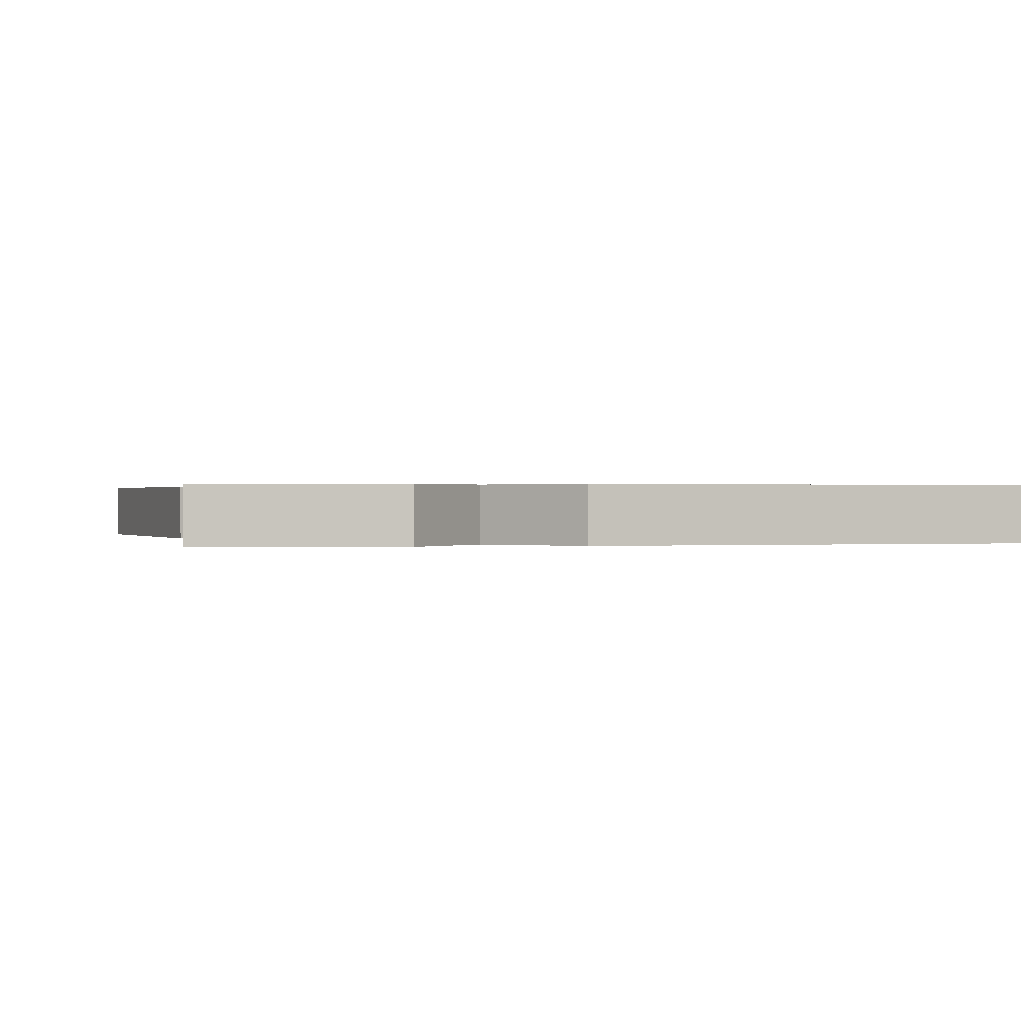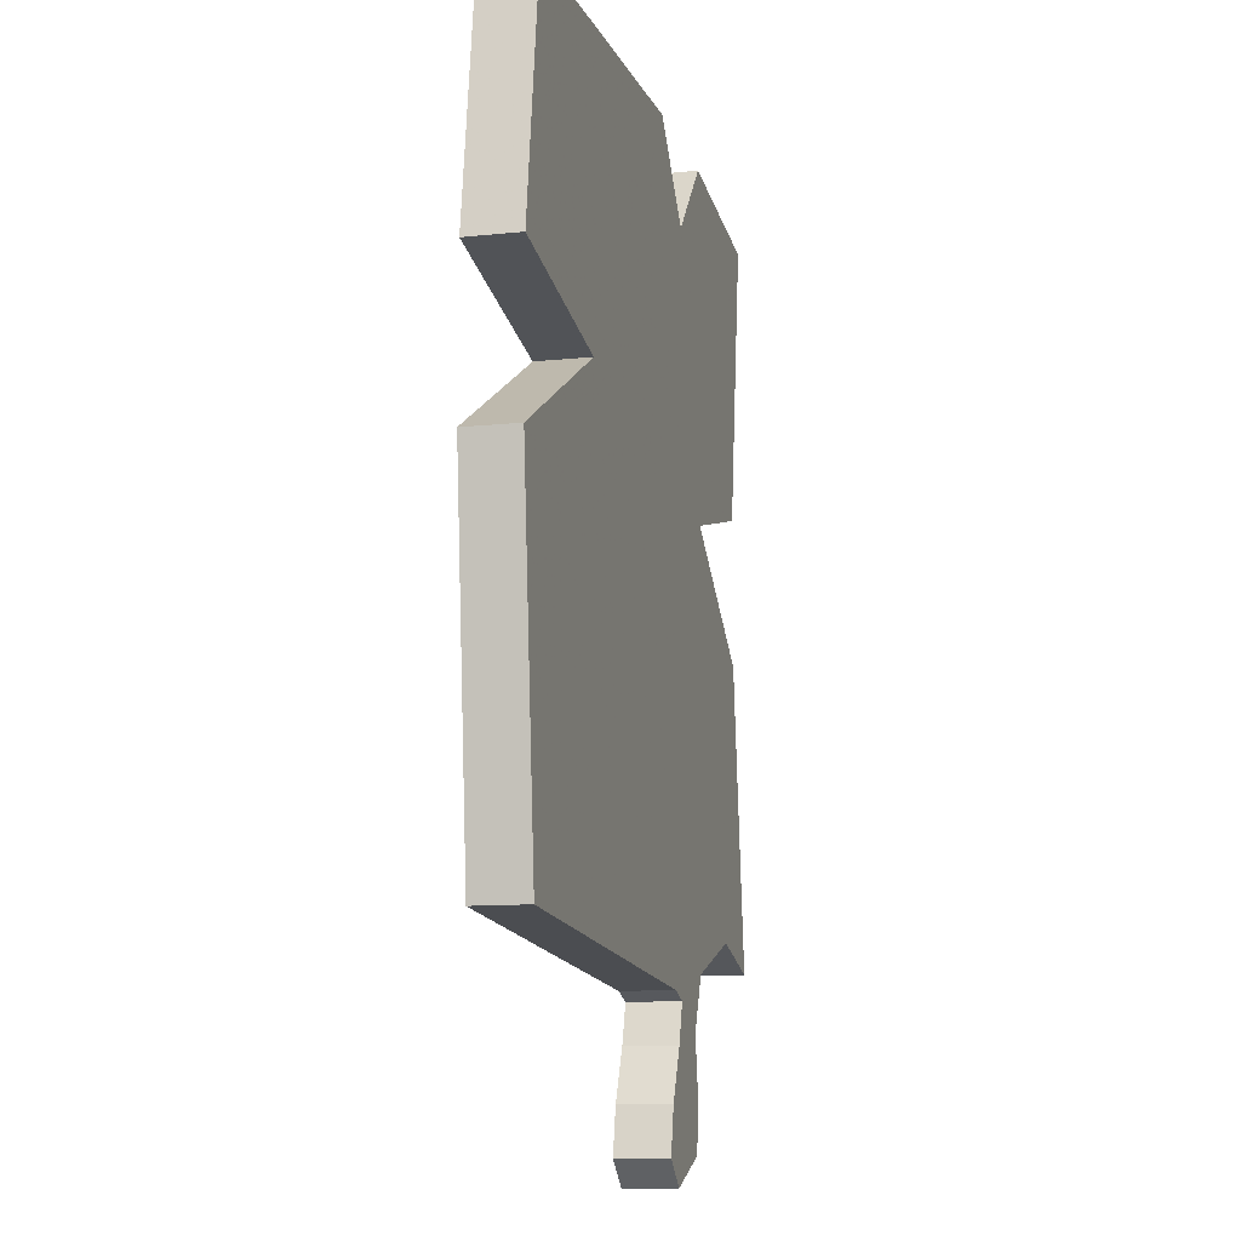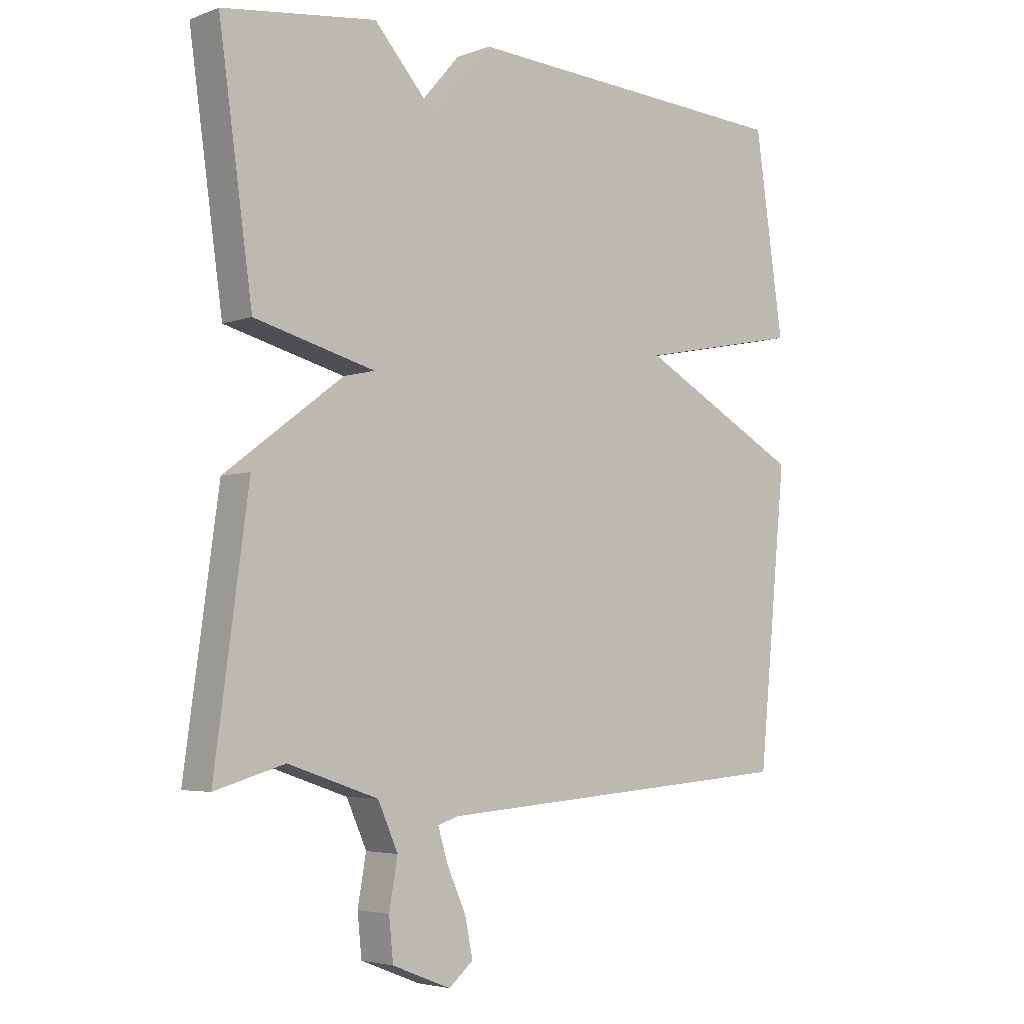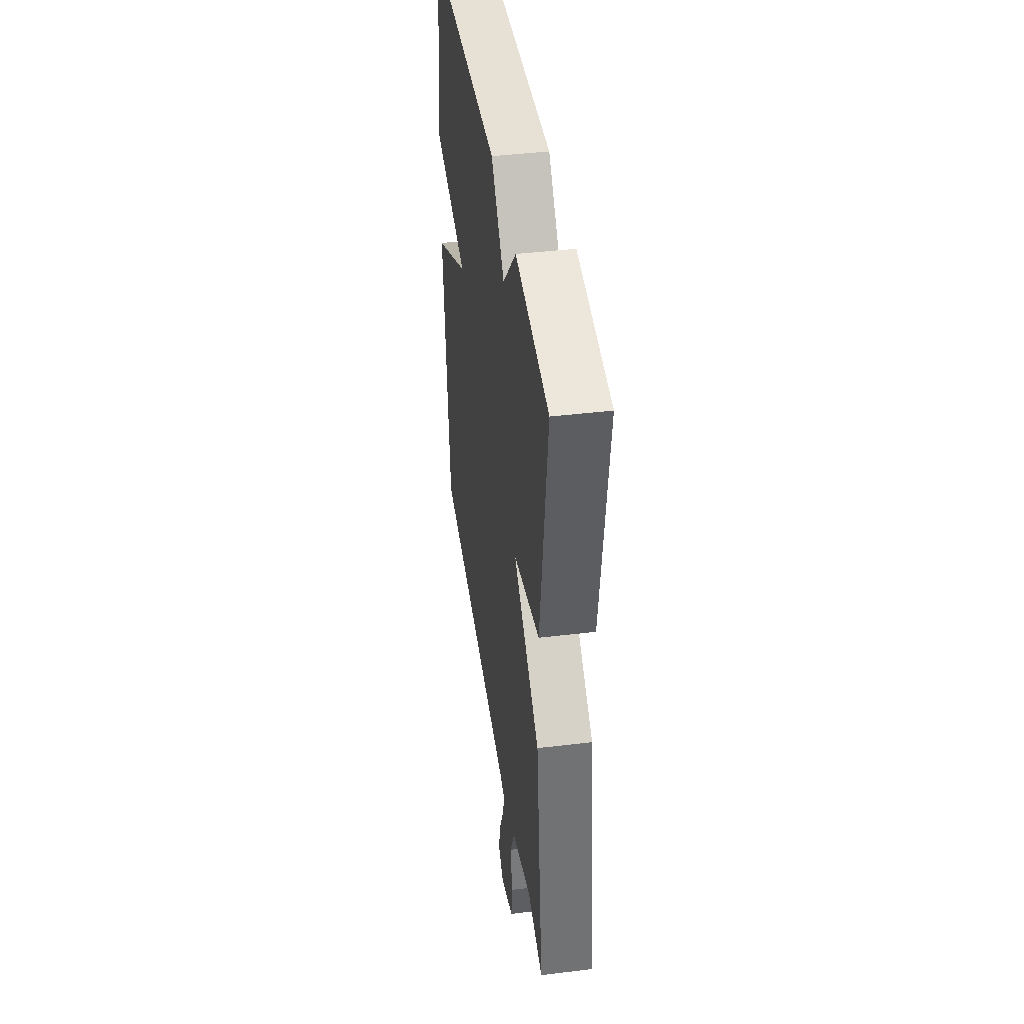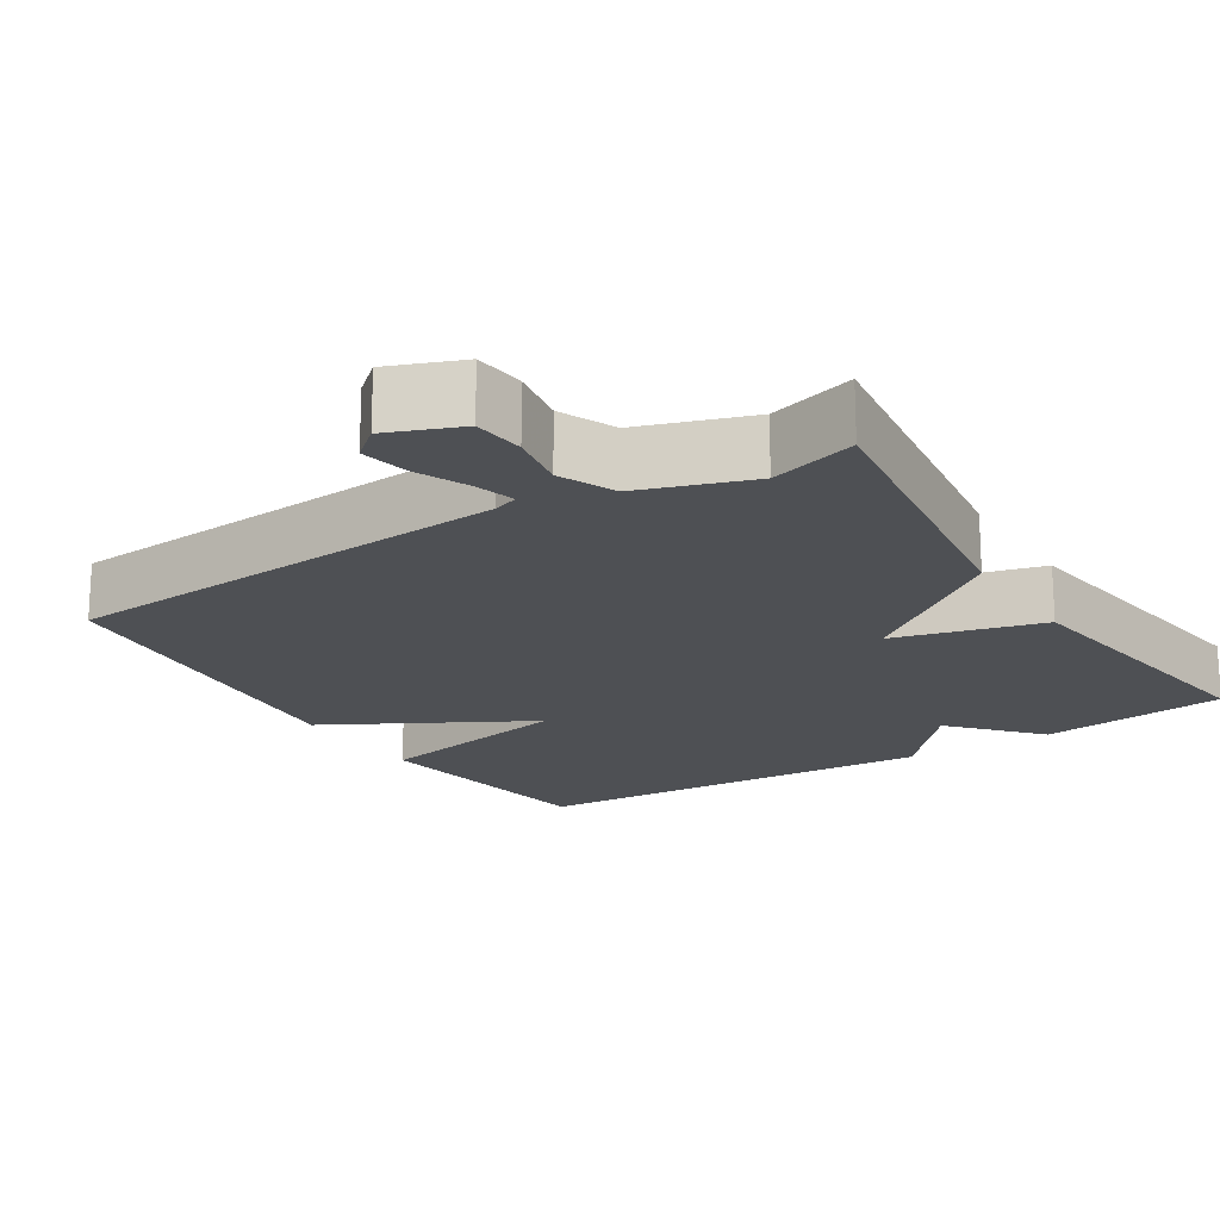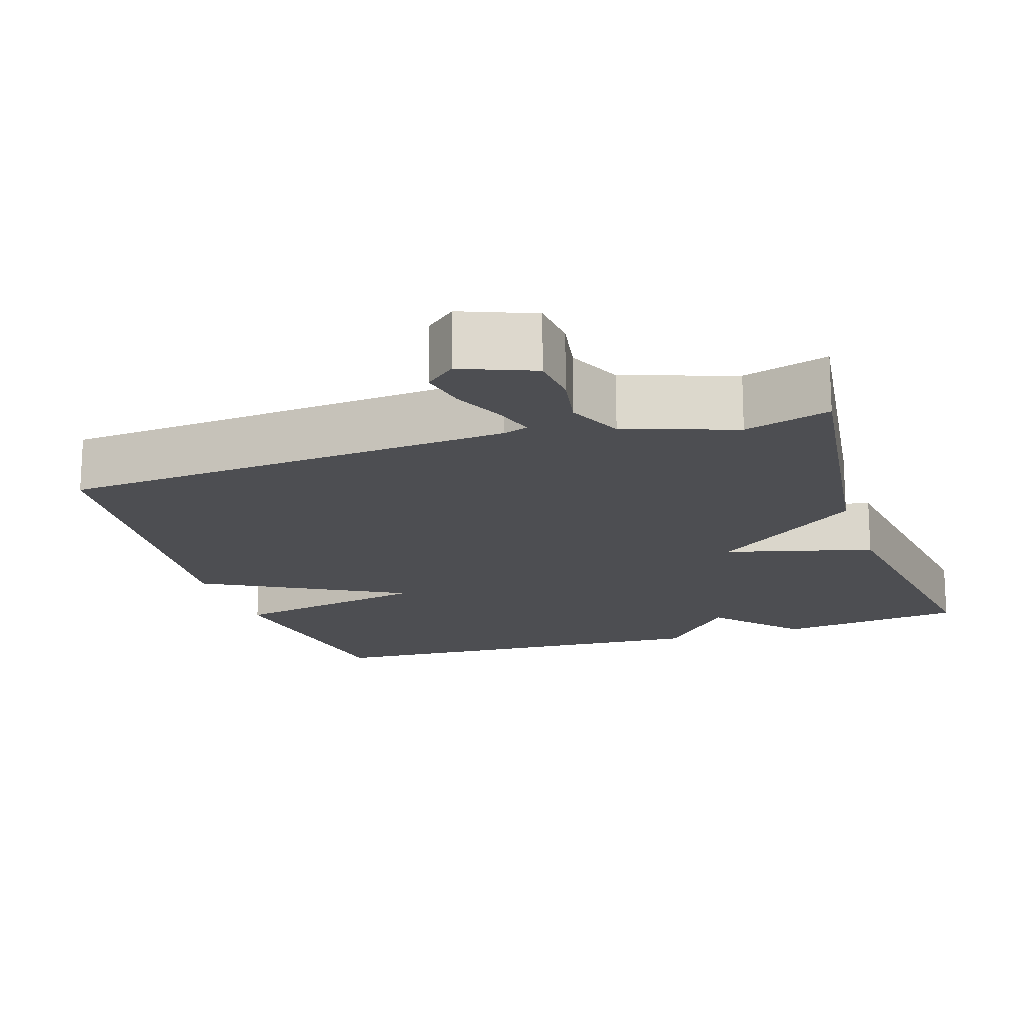
<metadata>
{"format":"obj","ext":"obj","renderer":"f3d","projection":"perspective","resolution":1024,"background":"white","views":[{"elev":0.3,"azim":-13.8,"up":"+Y"},{"elev":-11.4,"azim":104.4,"up":"+Z"},{"elev":-4.3,"azim":-40.4,"up":"+Z"},{"elev":42.7,"azim":-98.2,"up":"+Z"},{"elev":-18.9,"azim":-147.7,"up":"+Y"},{"elev":-17.1,"azim":-162.0,"up":"+Y"}]}
</metadata>
<code>
v 0.5 0.07 0.5
v 0.547 0.07 0.176
v 0.278 0.07 0.123
v 0.547 0.07 -0.024
v 0.5 0.07 -0.5
v -0.104 0.07 -0.545
v -0.137 0.07 -0.556
v -0.121 0.07 -0.609
v -0.09 0.07 -0.678
v -0.077 0.07 -0.741
v -0.117 0.07 -0.775
v -0.213 0.07 -0.737
v -0.22 0.07 -0.669
v -0.206 0.07 -0.591
v -0.239 0.07 -0.517
v -0.386 0.07 -0.467
v -0.5 0.07 -0.5
v -0.445 0.07 -0.095
v -0.248 0.07 0.053
v -0.445 0.07 0.105
v -0.5 0.07 0.5
v -0.249 0.07 0.532
v -0.148 0.07 0.418
v -0.049 0.07 0.532
v 0.5 0 0.5
v 0.547 0 0.176
v 0.278 0 0.123
v 0.547 0 -0.024
v 0.5 0 -0.5
v -0.104 0 -0.545
v -0.137 0 -0.556
v -0.121 0 -0.609
v -0.09 0 -0.678
v -0.077 0 -0.741
v -0.117 0 -0.775
v -0.213 0 -0.737
v -0.22 0 -0.669
v -0.206 0 -0.591
v -0.239 0 -0.517
v -0.386 0 -0.467
v -0.5 0 -0.5
v -0.445 0 -0.095
v -0.248 0 0.053
v -0.445 0 0.105
v -0.5 0 0.5
v -0.249 0 0.532
v -0.148 0 0.418
v -0.049 0 0.532
f 1 2 3
f 24 1 3
f 23 24 3
f 21 22 23
f 20 21 23
f 19 20 23
f 19 23 3
f 19 3 4
f 18 19 4
f 17 18 4
f 16 17 4
f 4 5 6
f 16 4 6
f 15 16 6
f 12 13 14
f 11 12 14
f 10 11 14
f 9 10 14
f 8 9 14
f 7 8 14 15
f 6 7 15
f 27 26 25
f 27 25 48
f 27 48 47
f 47 46 45
f 47 45 44
f 47 44 43
f 27 47 43
f 28 27 43
f 28 43 42
f 28 42 41
f 28 41 40
f 30 29 28
f 30 28 40
f 30 40 39
f 38 37 36
f 38 36 35
f 38 35 34
f 38 34 33
f 38 33 32
f 39 38 32 31
f 39 31 30
f 1 25 26 2
f 2 26 27 3
f 3 27 28 4
f 4 28 29 5
f 5 29 30 6
f 6 30 31 7
f 7 31 32 8
f 8 32 33 9
f 9 33 34 10
f 10 34 35 11
f 11 35 36 12
f 12 36 37 13
f 13 37 38 14
f 14 38 39 15
f 15 39 40 16
f 16 40 41 17
f 17 41 42 18
f 18 42 43 19
f 19 43 44 20
f 20 44 45 21
f 21 45 46 22
f 22 46 47 23
f 23 47 48 24
f 24 48 25 1

</code>
